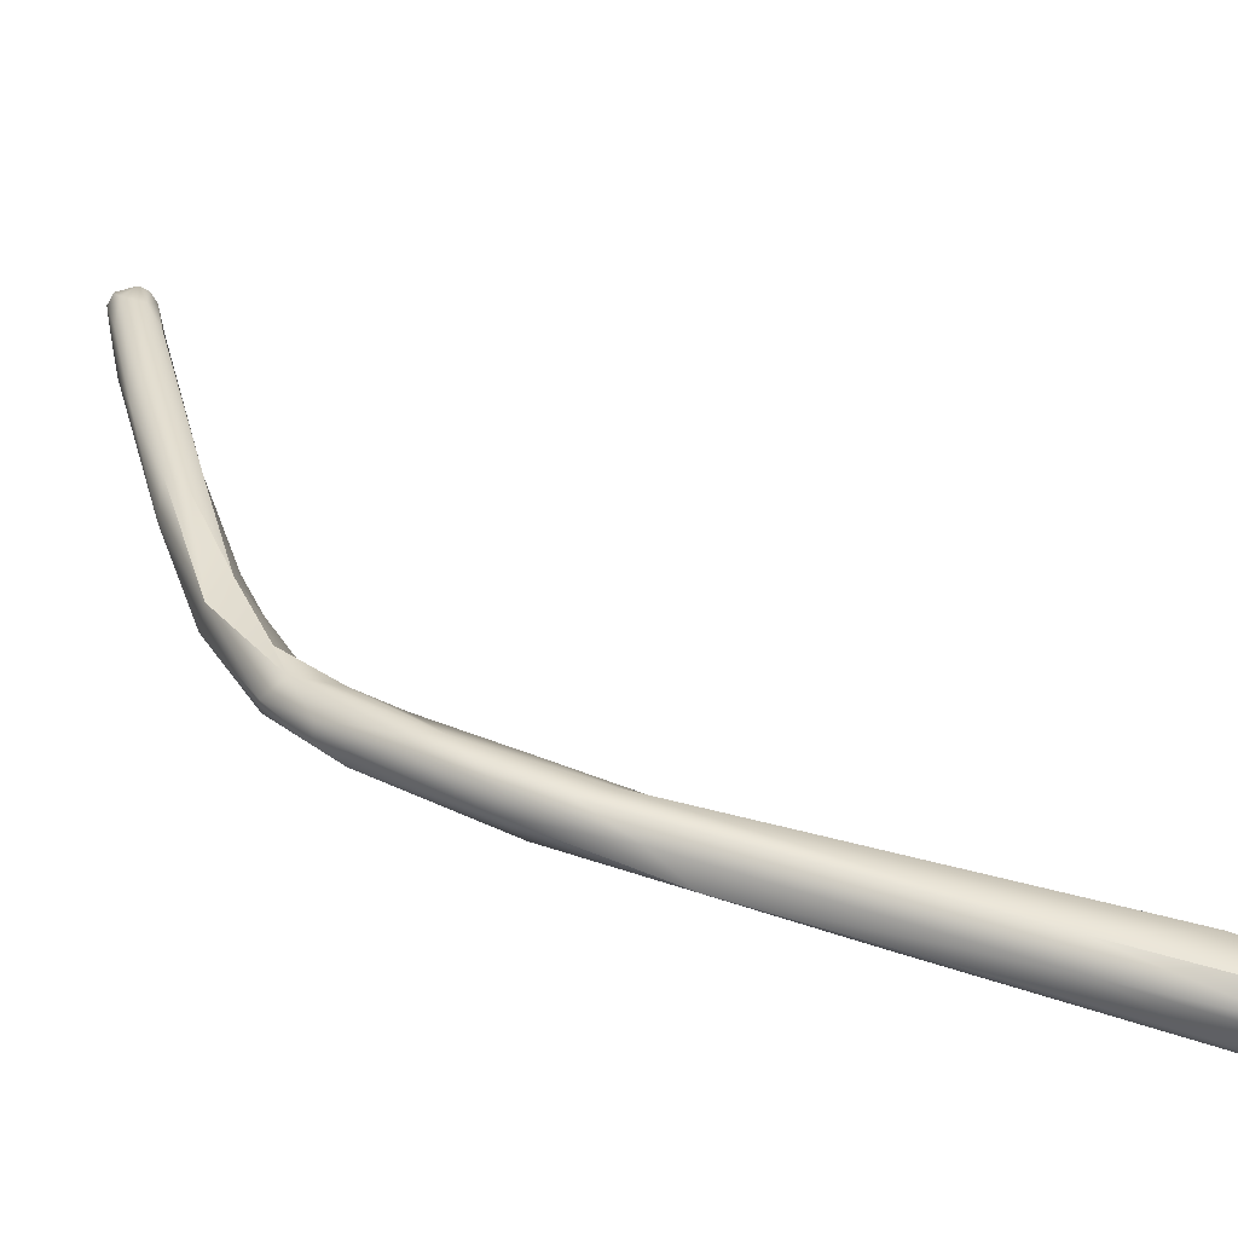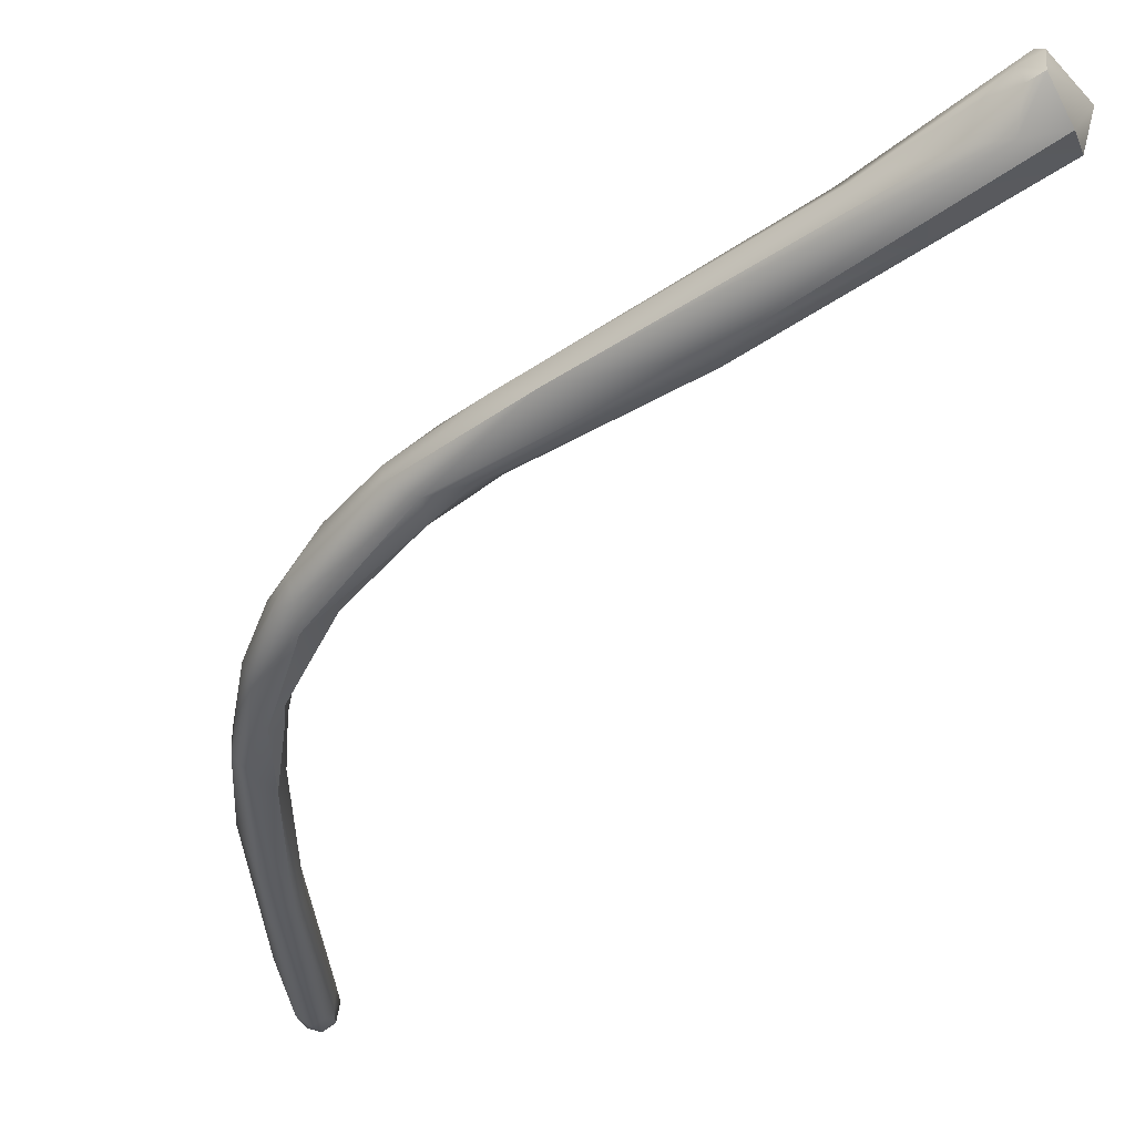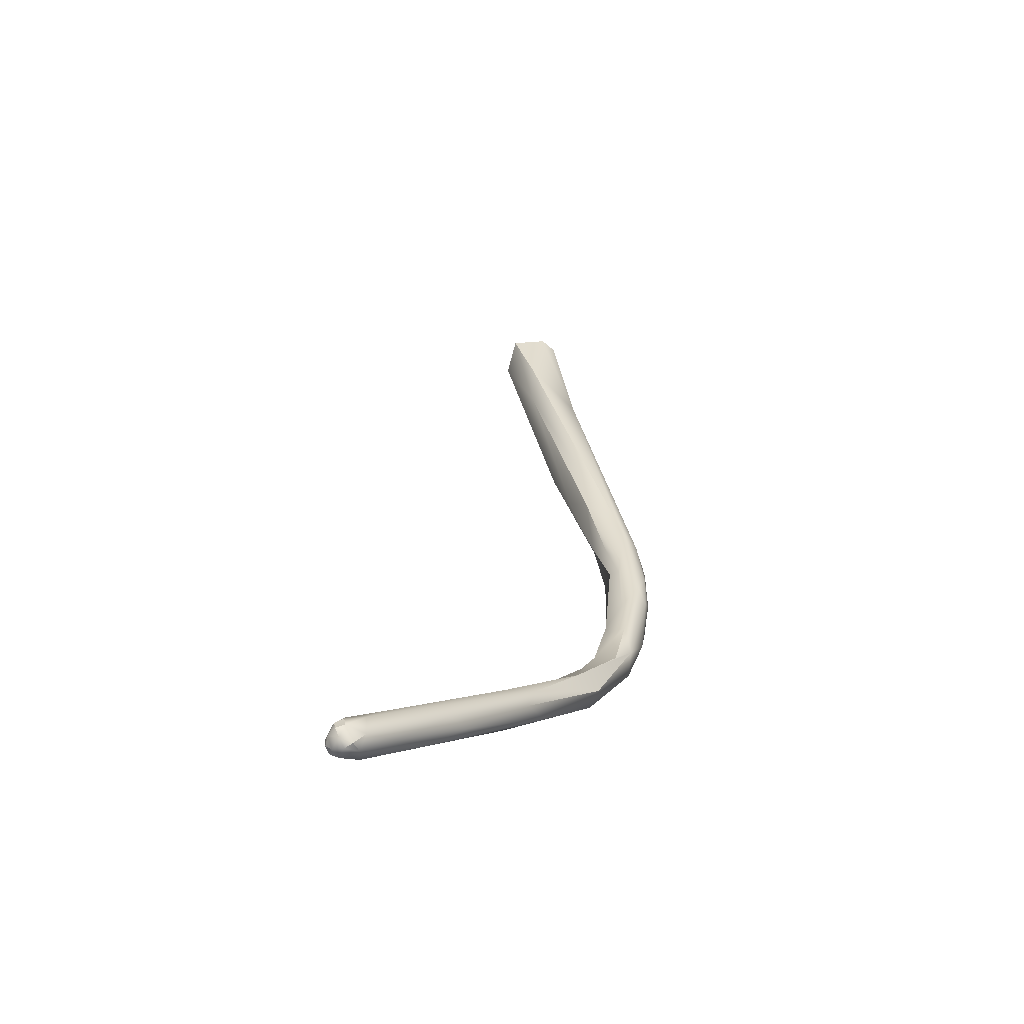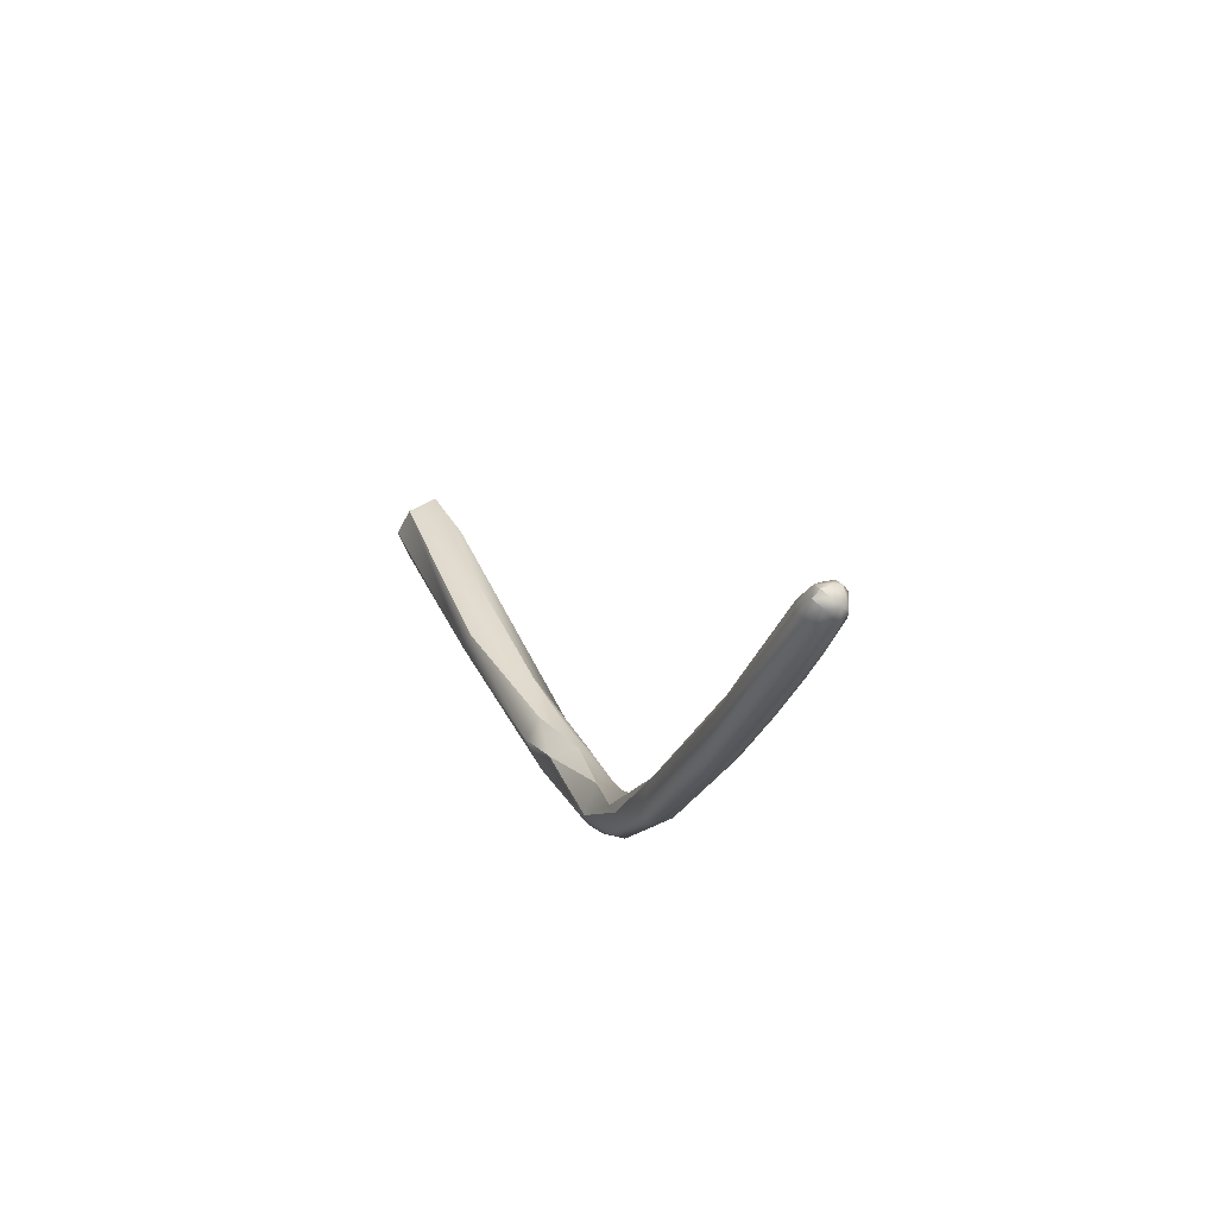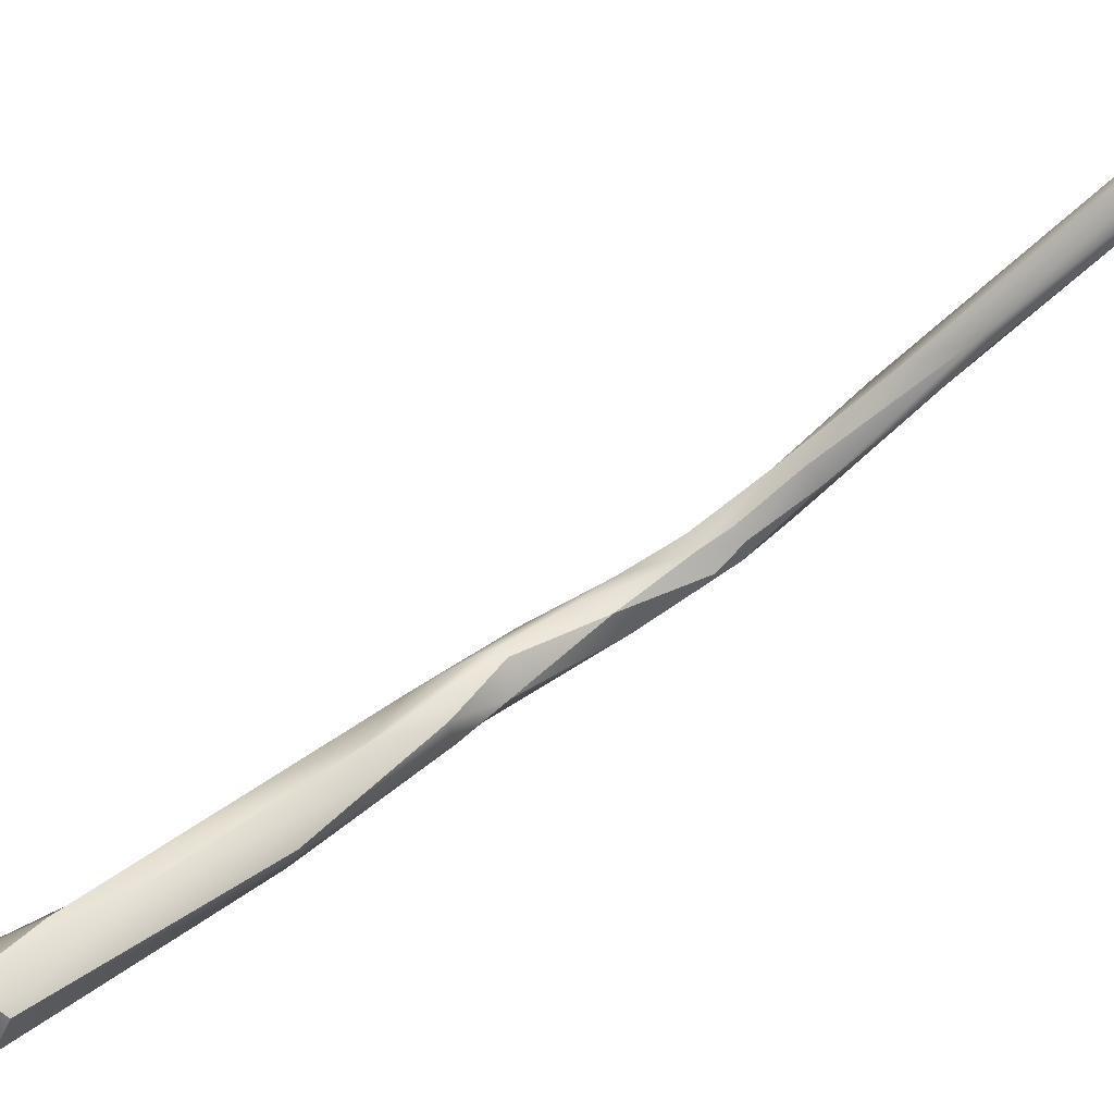
<metadata>
{"format":"obj","ext":"obj","renderer":"f3d","projection":"perspective","resolution":1024,"background":"white","views":[{"elev":-7.4,"azim":-67.5,"up":"+Y"},{"elev":-78.7,"azim":-42.7,"up":"+Y"},{"elev":-36.1,"azim":-176.4,"up":"+Z"},{"elev":-60.9,"azim":120.4,"up":"+Z"},{"elev":11.3,"azim":57.9,"up":"+Y"}]}
</metadata>
<code>
v -31.08 -38.63 853.8
v -30.62 -38.44 855.1
v -30.89 -37.48 854.8
v -38.22 -29.51 820.4
v -36.18 -32.89 829.1
v -38.81 -26.71 816.6
v -38.59 -25.92 816.4
v -38.06 -25.88 818.1
v -38.08 -28.9 824.2
v -38.7 -28.36 820.9
v -38.62 -27.11 819.6
v -36.67 -26.78 821.6
v -37.51 -30.92 827.1
v -36.97 -28.35 825.6
v -33.82 -29.93 829.9
v -32.63 -36.57 845.4
v -32.8 -34.7 844.7
v -31.19 -38.62 851.7
v -30.47 -39.73 853.4
v -30.18 -39.87 854.4
v -30.49 -39.09 849.7
v -29.11 -39.95 851.4
v -27.6 -40.26 853.4
v -28.87 -34.52 849.9
v -28.83 -34.26 846
v -29.86 -36.32 855.1
v -27.12 -36.34 855
v -26.25 -38.18 853
v -37.58 -26.06 811.3
v -37.29 -27.1 812.9
v -35.99 -26.51 811.8
v -36.53 -30.53 821.3
v -38.13 -25 811.7
v -37.18 -22.91 809.8
v -36.77 -23.44 812.6
v -36.9 -23.86 808.2
v -35.51 -23.55 812.1
v -35.93 -21.32 808.4
v -35.77 -24.37 807.7
v -38.37 -26.43 813.5
v -36.6 -24.67 815.5
v -35.22 -25.1 813.6
v -36.46 -26.29 820
v -35.5 -27.68 823.1
v -35.71 -26.86 820.1
v -35.29 -29.1 820.3
v -35.1 -31.09 823.8
v -34.34 -29.52 824.6
v -32.37 -31.7 831.3
v -31.79 -35.17 835.7
v -30.89 -33.98 835.5
v -34.51 -18.97 804
v -33.78 -20.24 803.3
v -32.73 -20.45 803.4
v -34.27 -22.04 808.9
v -33.83 -23.29 807.9
v -33.57 -22.68 806.2
v -33.21 -20.57 807
v -32.8 -21.38 806.4
v -29.96 -12.72 800.5
v -33 -17.53 804.6
v -30.54 -18.27 803
v -30.91 -17.16 803.9
v -30.52 -14.37 799.1
v -29.48 -11.8 798.7
v -27.85 -11.64 800
v -27.58 -13.19 797.6
v -25.53 -7.411 794.5
v -24.4 -5.586 794.5
v -22.74 -5.306 792.1
v -24.41 -10.26 796.4
v -24.31 -9.729 797.1
v -21.15 -2.228 790.9
v -23.27 -4.336 793
v -20.21 -2.39 793.2
v -19.6 -0.1743 790.2
v -19.47 -0.6372 791.8
v -19.17 -0.4964 789.2
v -18.84 0.2741 789.4
v -18.12 -0.3691 791.6
v -18.33 0.6259 790.5
v -18.16 0.3226 791.2
v -19 -1.9 789.3
v -18.25 0.1665 789
v -17.95 0.5797 789.6
v -17.46 -0.5458 791.3
v -17.67 0.6135 790.3
v -17.5 0.2773 790.9
v -17.94 -2.035 789.5
v -17.85 -2.464 790.2
v -17.6 -2.11 791.1
v -17.78 -0.6667 788.8
v -17.08 -1.045 789.3
v -17.42 -0.09743 789.1
v -16.9 -0.4181 789.6
v -17.15 0.2258 790
v -16.81 -0.7228 790.2
v -18.62 -2.253 792.4
v -30.62 -38.44 855.1
v -30.89 -37.48 854.8
v -30.89 -37.48 854.8
v -36.18 -32.89 829.1
v -33.82 -29.93 829.9
v -30.18 -39.87 854.4
v -30.18 -39.87 854.4
v -27.6 -40.26 853.4
v -27.6 -40.26 853.4
v -28.87 -34.52 849.9
v -29.86 -36.32 855.1
v -27.12 -36.34 855
v -27.12 -36.34 855
v -26.25 -38.18 853
v -26.25 -38.18 853
v -35.99 -26.51 811.8
v -35.99 -26.51 811.8
v -35.93 -21.32 808.4
v -35.22 -25.1 813.6
v -35.22 -25.1 813.6
v -35.22 -25.1 813.6
v -35.71 -26.86 820.1
v -35.29 -29.1 820.3
v -35.29 -29.1 820.3
v -34.34 -29.52 824.6
v -30.89 -33.98 835.5
v -34.51 -18.97 804
v -34.27 -22.04 808.9
v -33.83 -23.29 807.9
v -33.57 -22.68 806.2
v -33.21 -20.57 807
v -32.8 -21.38 806.4
v -33 -17.53 804.6
v -33 -17.53 804.6
v -30.54 -18.27 803
v -30.54 -18.27 803
v -30.91 -17.16 803.9
v -27.85 -11.64 800
v -20.21 -2.39 793.2
v -18.84 0.2741 789.4
v -18.84 0.2741 789.4
v -18.33 0.6259 790.5
v -18.16 0.3226 791.2
v -17.67 0.6135 790.3
v -17.67 0.6135 790.3
v -17.5 0.2773 790.9
v -17.08 -1.045 789.3
v -16.9 -0.4181 789.6
v -16.9 -0.4181 789.6
v -16.9 -0.4181 789.6
v -16.81 -0.7228 790.2
g grp1
f 1 19 20
f 20 2 1
f 3 17 1
f 1 2 3
f 26 100 99
f 6 40 4
f 10 6 4
f 4 32 5
f 32 50 5
f 6 11 7
f 8 7 11
f 33 40 6
f 33 6 7
f 8 34 7
f 10 4 13
f 9 11 10
f 10 13 9
f 6 10 11
f 8 11 14
f 9 14 11
f 8 14 12
f 43 12 44
f 4 102 13
f 13 17 9
f 9 17 14
f 15 12 14
f 44 12 15
f 24 14 17
f 14 108 25
f 14 25 15
f 5 50 22
f 102 16 13
f 102 21 16
f 5 22 21
f 109 24 17
f 13 16 17
f 18 16 21
f 28 50 51
f 21 19 18
f 16 18 1
f 19 1 18
f 17 16 1
f 19 21 22
f 22 104 19
f 50 23 22
f 104 22 23
f 106 27 105
f 107 50 28
f 112 27 106
f 101 109 17
f 25 113 124
f 124 49 25
f 25 49 103
f 27 99 105
f 110 24 109
f 27 26 99
f 25 108 111
f 111 113 25
f 40 29 30
f 39 30 29
f 39 31 30
f 30 4 40
f 32 4 30
f 50 32 47
f 52 36 34
f 33 29 40
f 35 34 8
f 35 8 41
f 35 38 34
f 36 29 33
f 34 36 33
f 41 37 35
f 29 36 39
f 116 35 55
f 55 35 37
f 42 114 56
f 37 117 55
f 116 55 61
f 34 33 7
f 8 12 41
f 45 117 41
f 41 117 37
f 43 41 12
f 41 43 45
f 45 44 48
f 43 44 45
f 32 46 47
f 115 46 32
f 42 121 114
f 122 118 120
f 123 122 120
f 31 32 30
f 44 103 48
f 122 123 47
f 103 49 48
f 48 49 124
f 51 47 123
f 51 50 47
f 64 52 65
f 53 52 64
f 39 36 53
f 53 36 52
f 34 38 131
f 57 39 54
f 53 54 39
f 59 63 58
f 135 61 129
f 62 130 128
f 133 63 59
f 54 53 67
f 54 134 57
f 126 119 127
f 129 61 55
f 31 39 57
f 56 114 128
f 126 127 59
f 126 59 58
f 56 128 130
f 65 125 60
f 125 34 131
f 60 125 131
f 60 132 66
f 136 61 135
f 68 70 64
f 68 64 65
f 53 64 67
f 54 67 71
f 69 68 65
f 77 66 75
f 70 67 64
f 60 69 65
f 77 69 60
f 77 60 66
f 133 72 63
f 72 136 135
f 54 71 134
f 71 72 133
f 98 136 72
f 98 137 136
f 71 91 72
f 91 98 72
f 69 74 68
f 74 73 68
f 70 68 73
f 76 73 74
f 70 83 67
f 70 73 78
f 78 73 76
f 69 76 74
f 76 69 77
f 83 70 78
f 78 76 79
f 138 76 81
f 77 81 76
f 80 77 75
f 98 80 137
f 81 77 82
f 77 80 82
f 84 78 139
f 85 84 138
f 81 85 138
f 86 80 98
f 91 86 98
f 87 85 81
f 142 140 88
f 140 141 88
f 144 82 80
f 86 144 80
f 83 89 67
f 90 71 67
f 92 83 78
f 90 91 71
f 92 78 84
f 94 84 85
f 143 96 85
f 96 94 85
f 143 144 96
f 90 67 89
f 83 92 89
f 89 92 93
f 89 93 90
f 90 93 97
f 91 90 97
f 84 94 92
f 92 94 145
f 145 94 95
f 93 146 97
f 86 91 149
f 96 147 94
f 149 148 96
f 144 149 96
f 149 144 86

</code>
